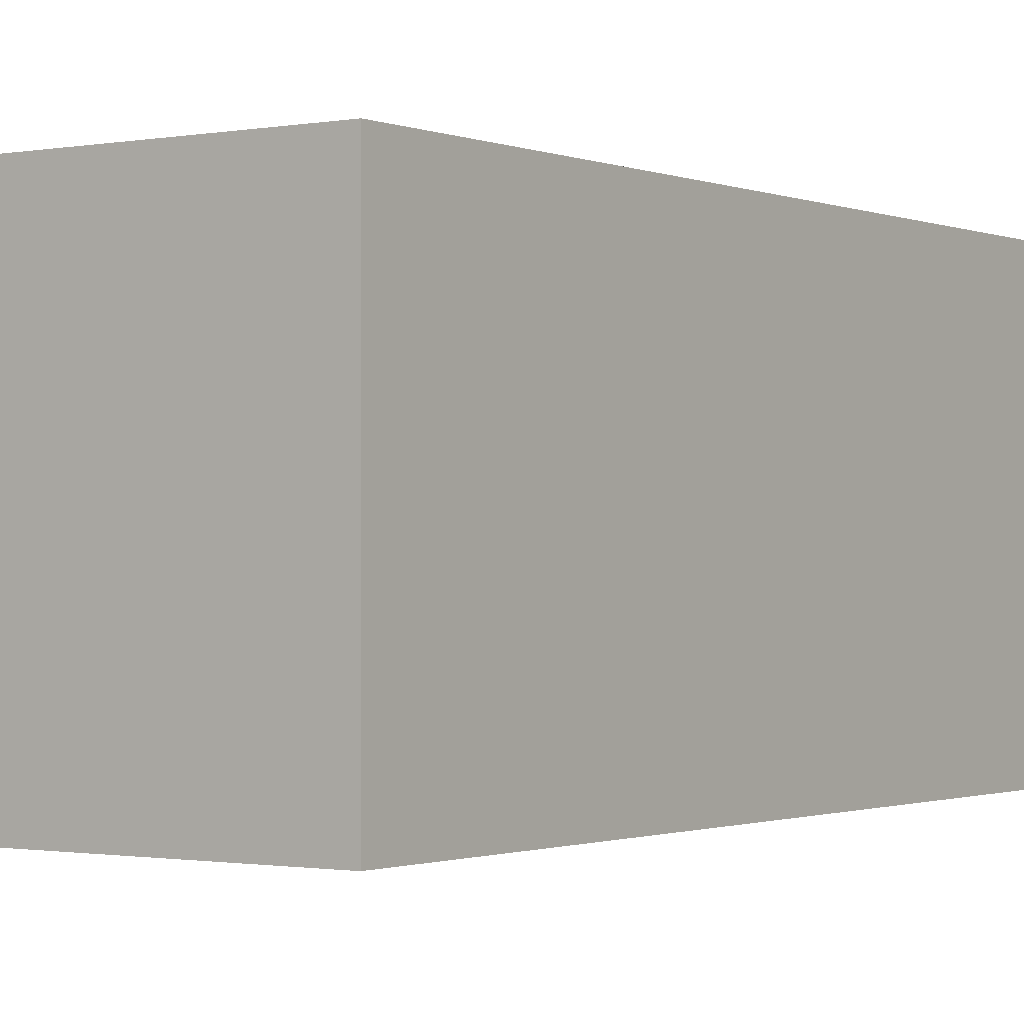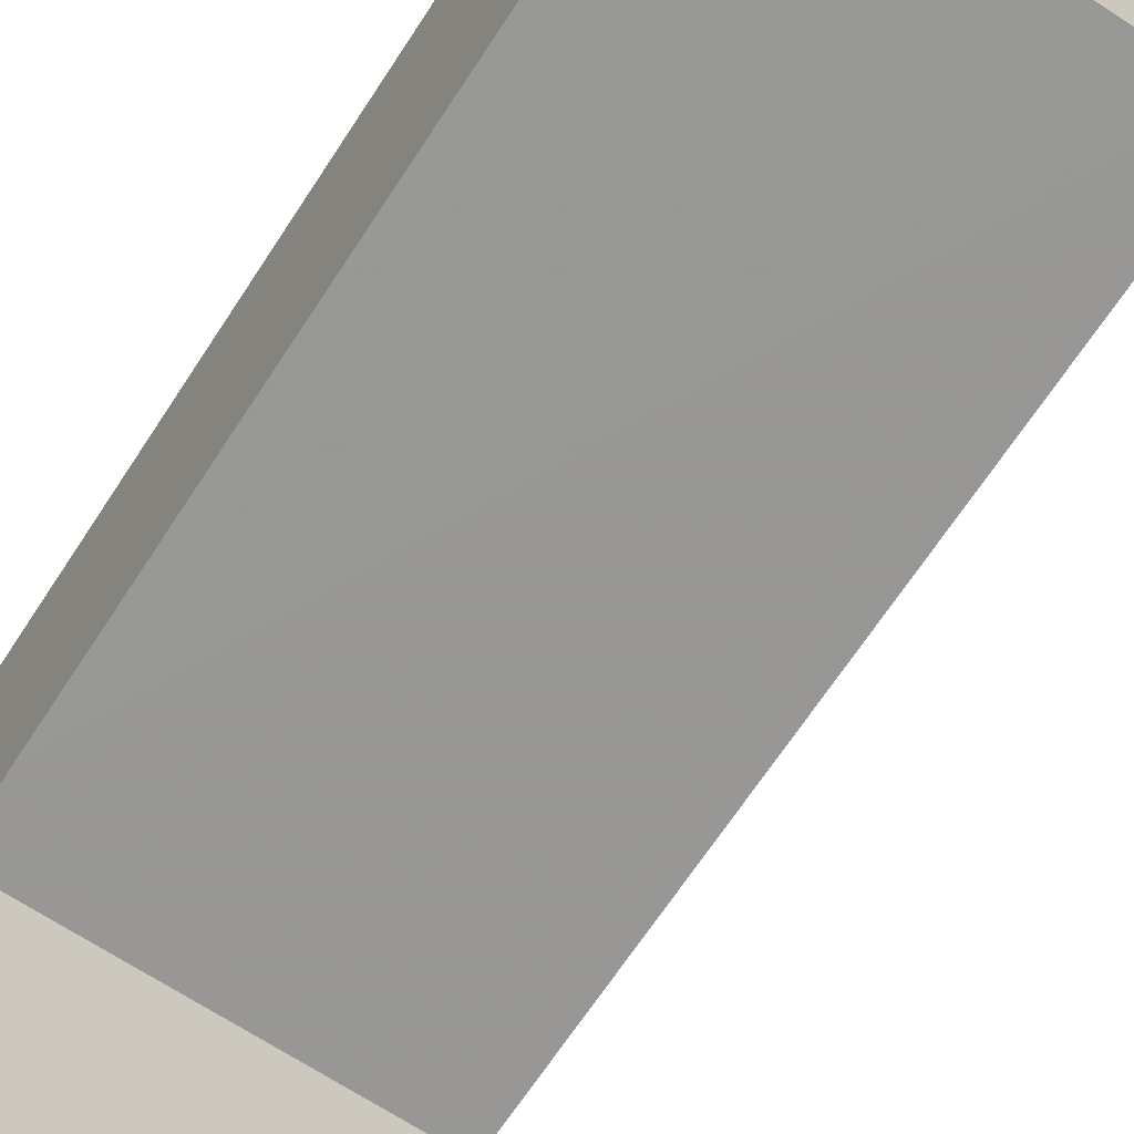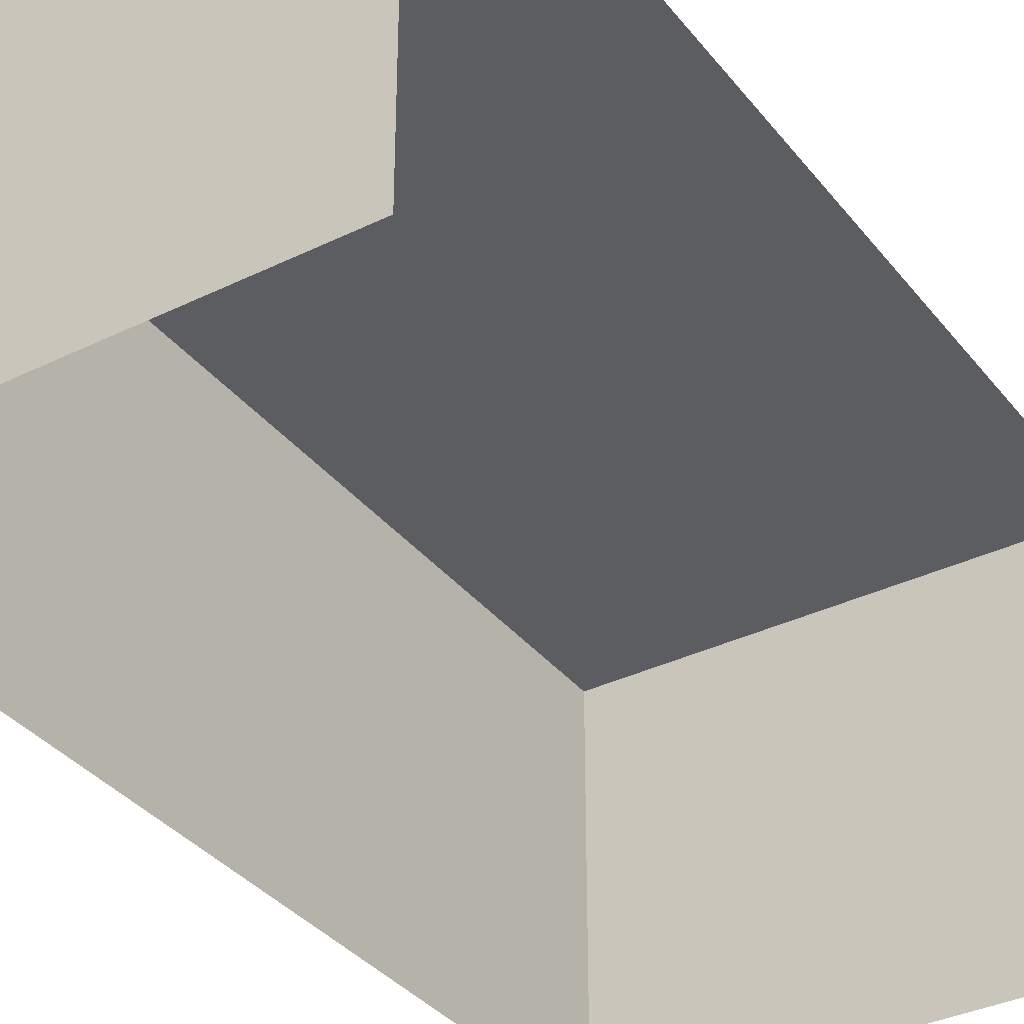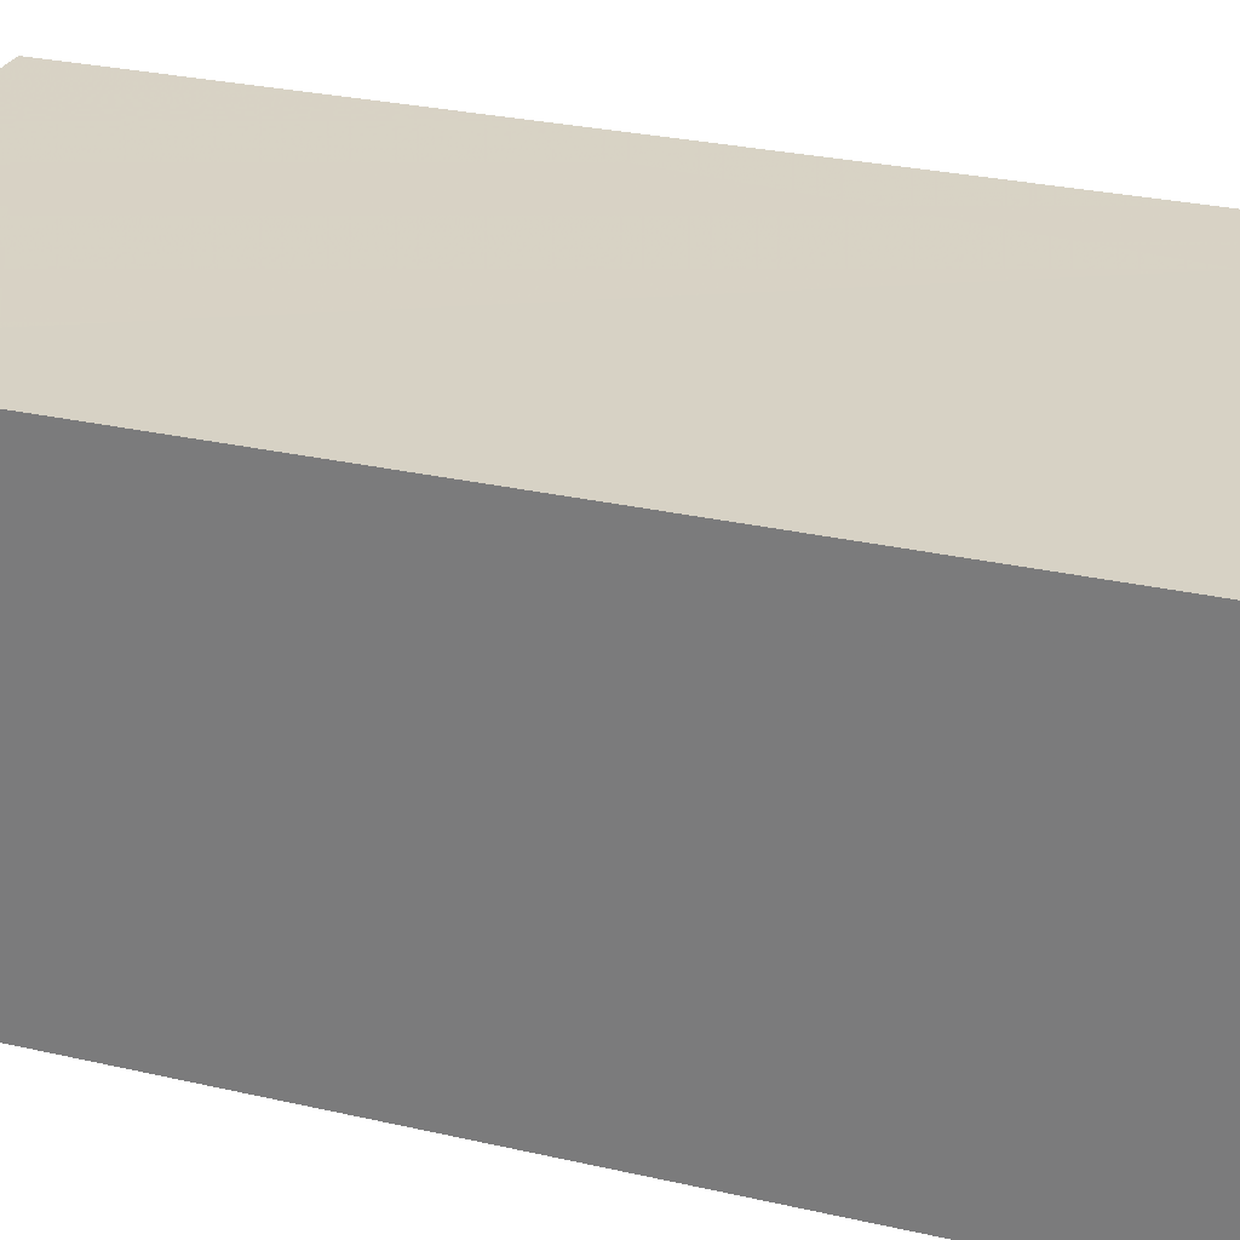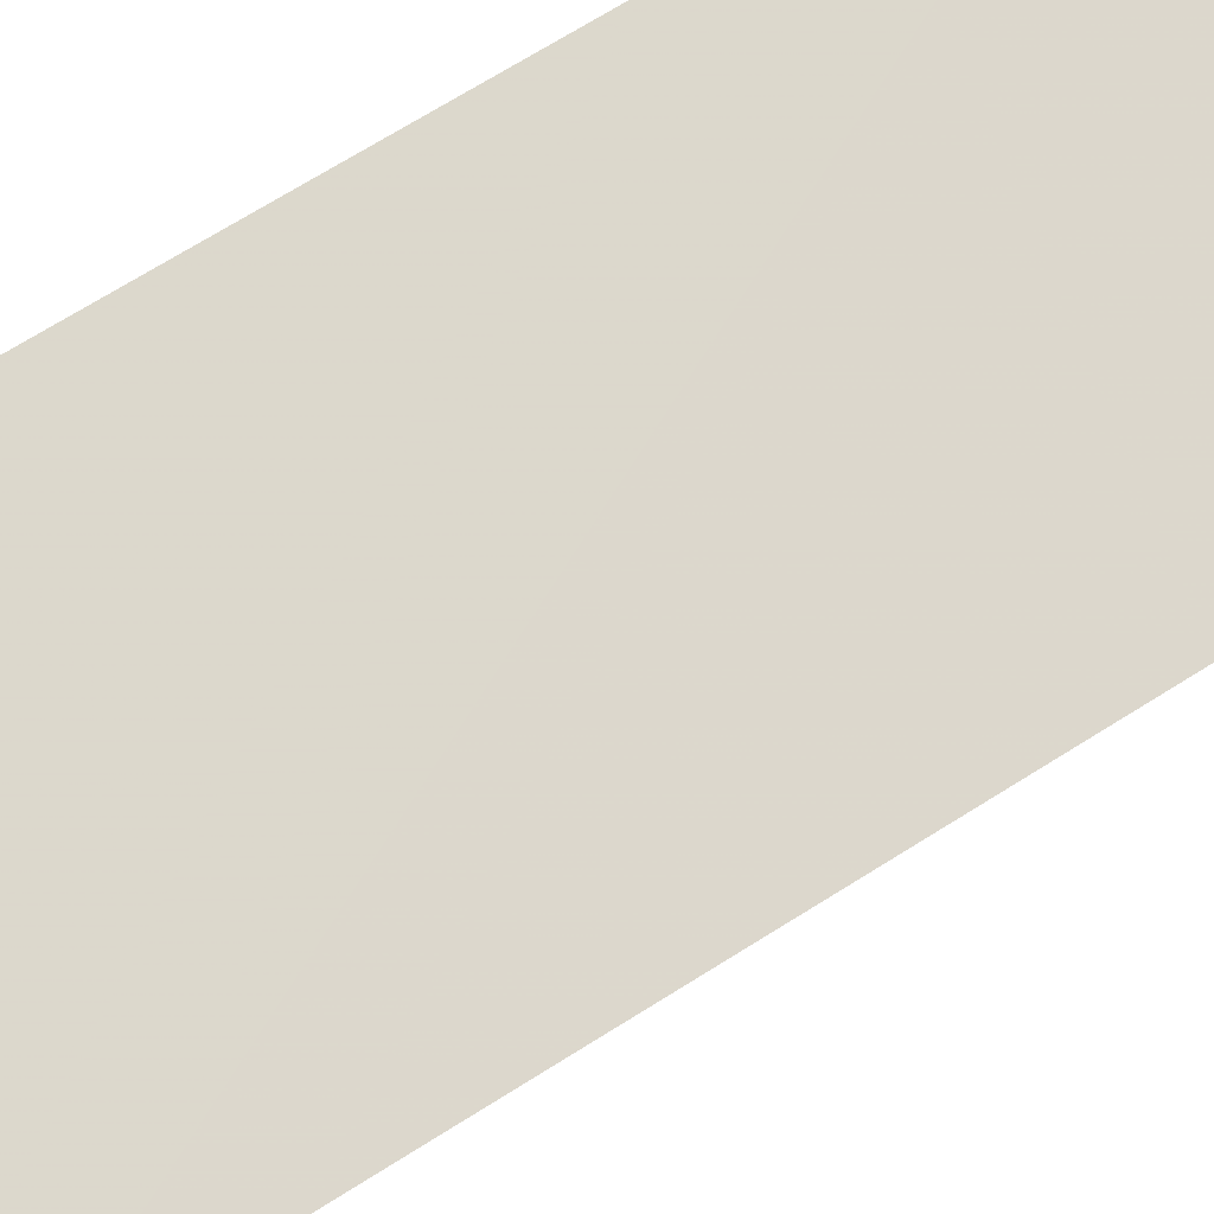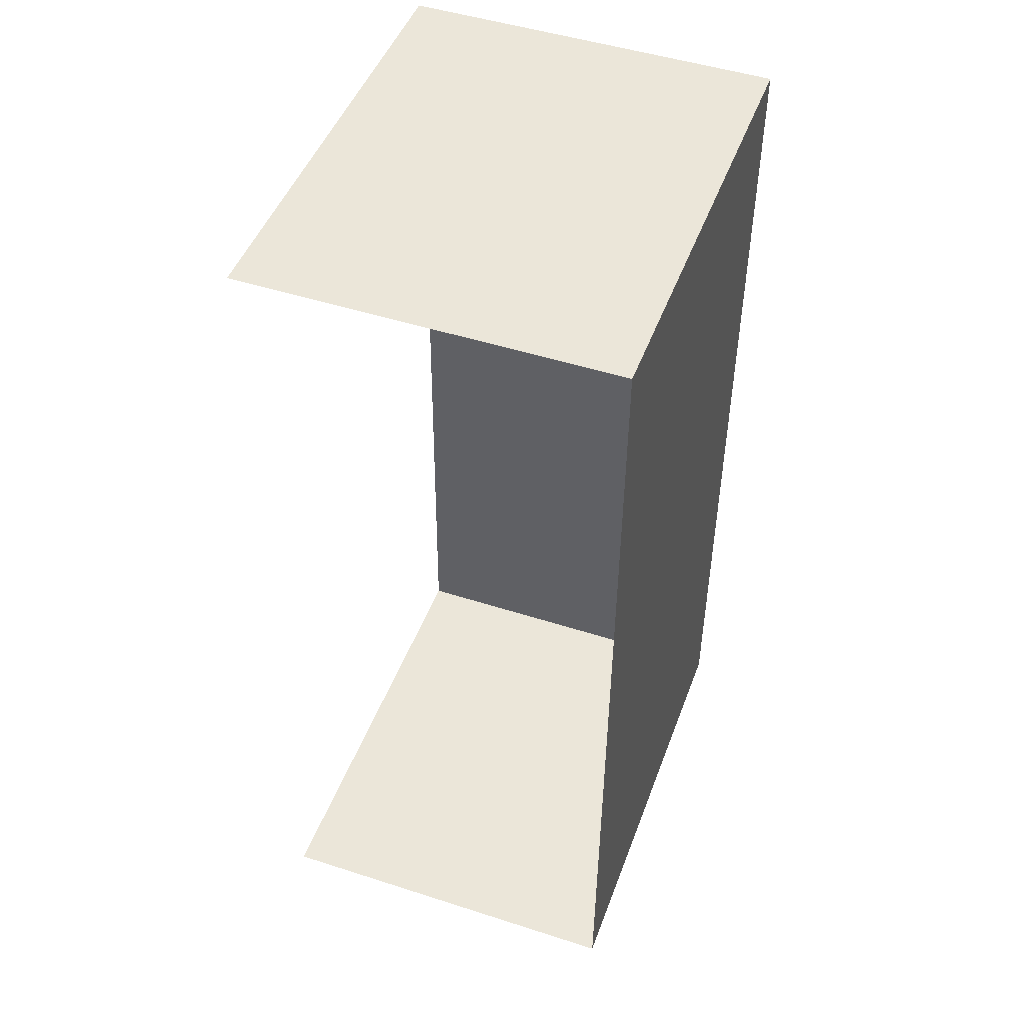
<metadata>
{"format":"obj","ext":"obj","renderer":"f3d","projection":"perspective","resolution":1024,"background":"white","views":[{"elev":-1.0,"azim":33.9,"up":"+Z"},{"elev":-68.4,"azim":145.7,"up":"+Z"},{"elev":-35.4,"azim":-148.1,"up":"+Z"},{"elev":27.5,"azim":108.5,"up":"+Z"},{"elev":72.8,"azim":-122.7,"up":"+Z"},{"elev":48.1,"azim":-70.3,"up":"+Y"}]}
</metadata>
<code>
v -3.734e+05 -1.039e+05 27.82
v -3.734e+05 -1.039e+05 27.82
v -3.734e+05 -1.039e+05 27.82
v -3.734e+05 -1.039e+05 27.82
v -3.734e+05 -1.039e+05 33.02
v -3.734e+05 -1.039e+05 33.02
v -3.734e+05 -1.039e+05 33.02
v -3.734e+05 -1.039e+05 33.02
f 1 2 3
f 4 1 3
f 7 3 2
f 8 7 2
f 5 6 7
f 8 5 7
f 5 2 1
f 5 8 2
f 6 1 4
f 6 5 1
f 7 4 3
f 7 6 4

</code>
